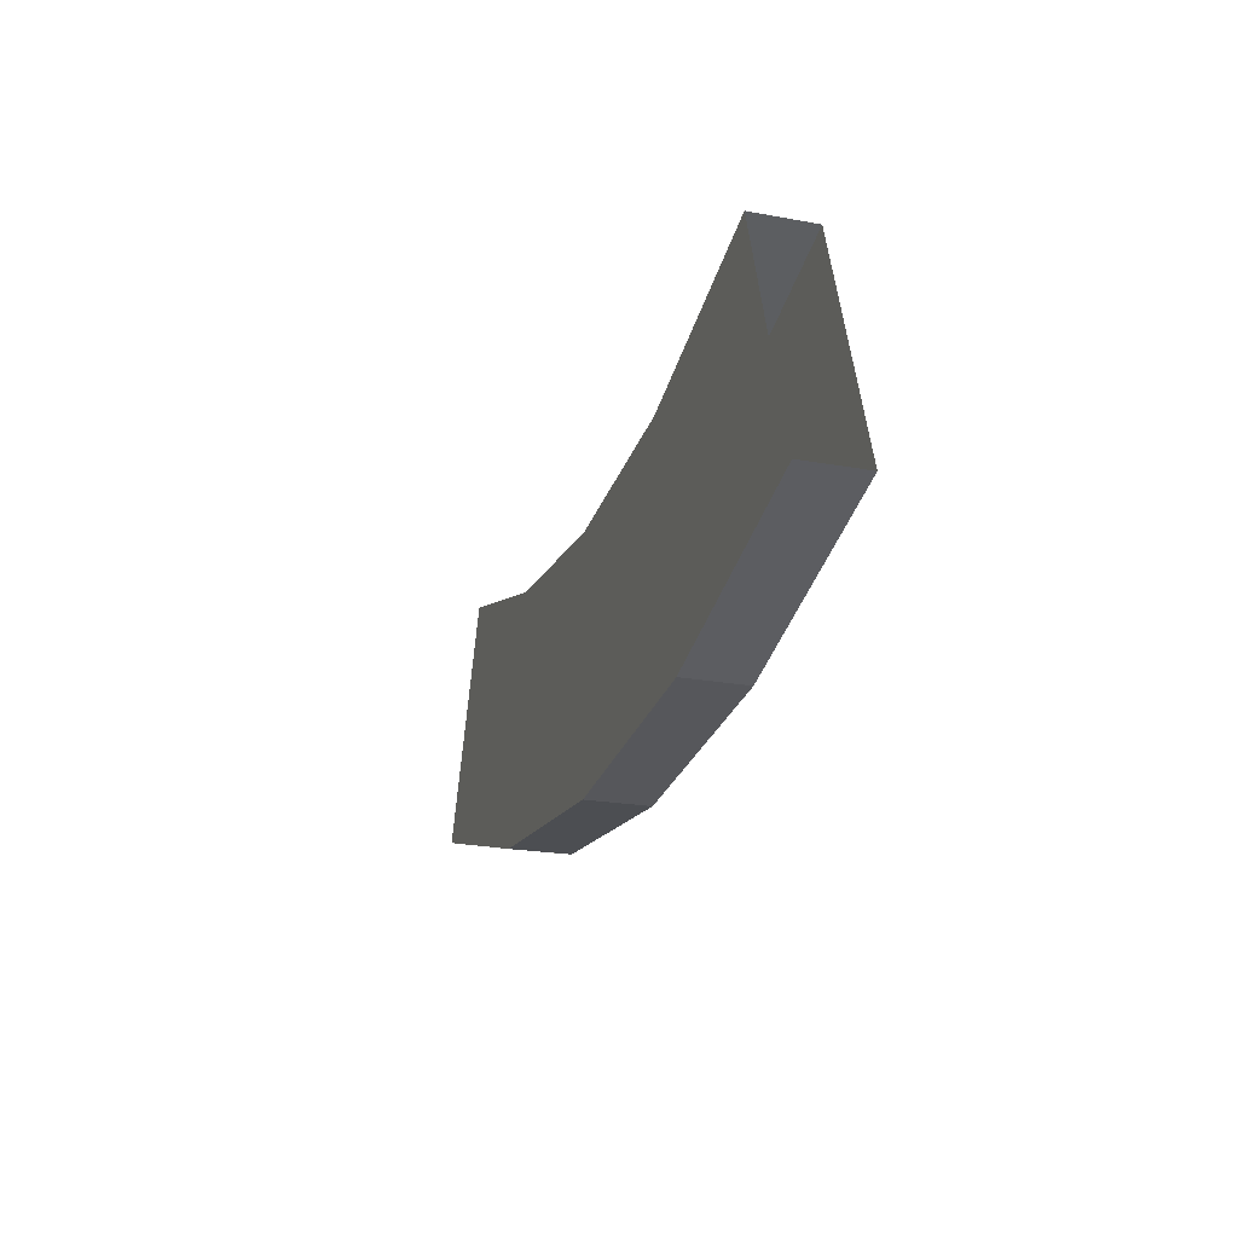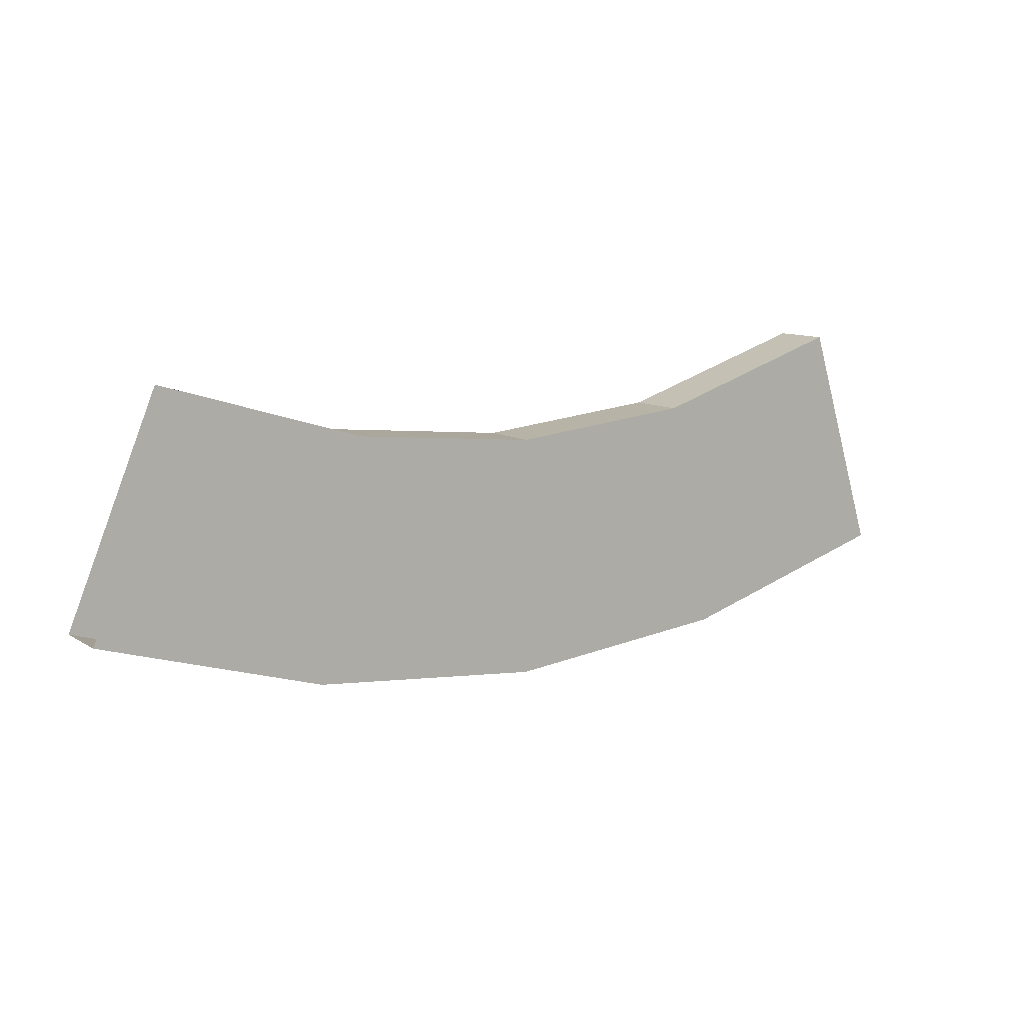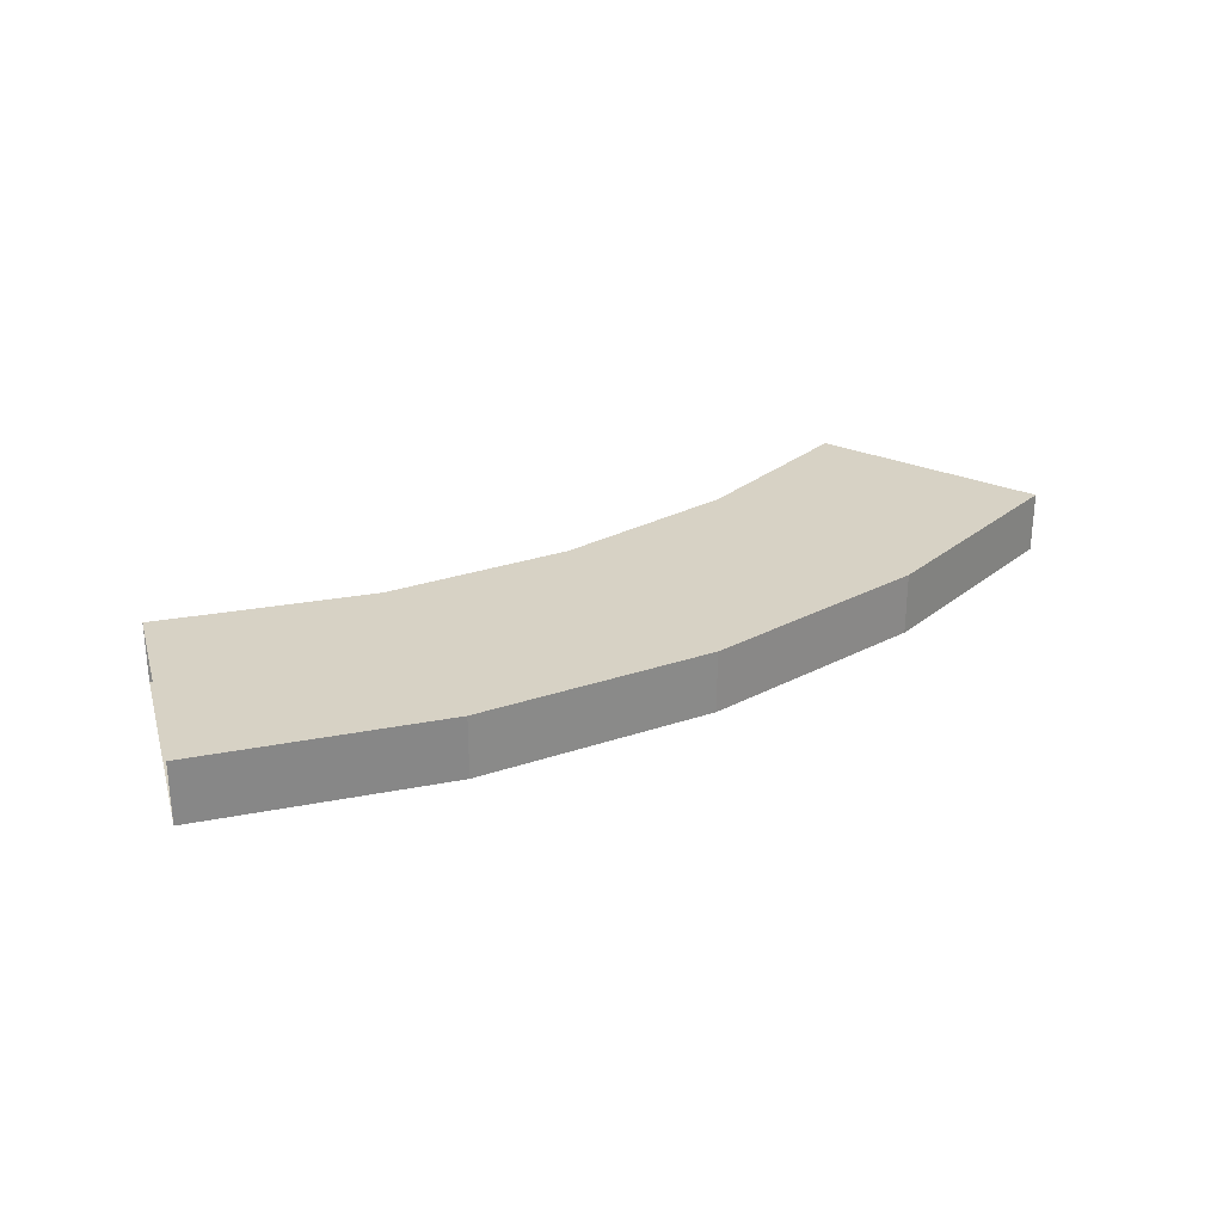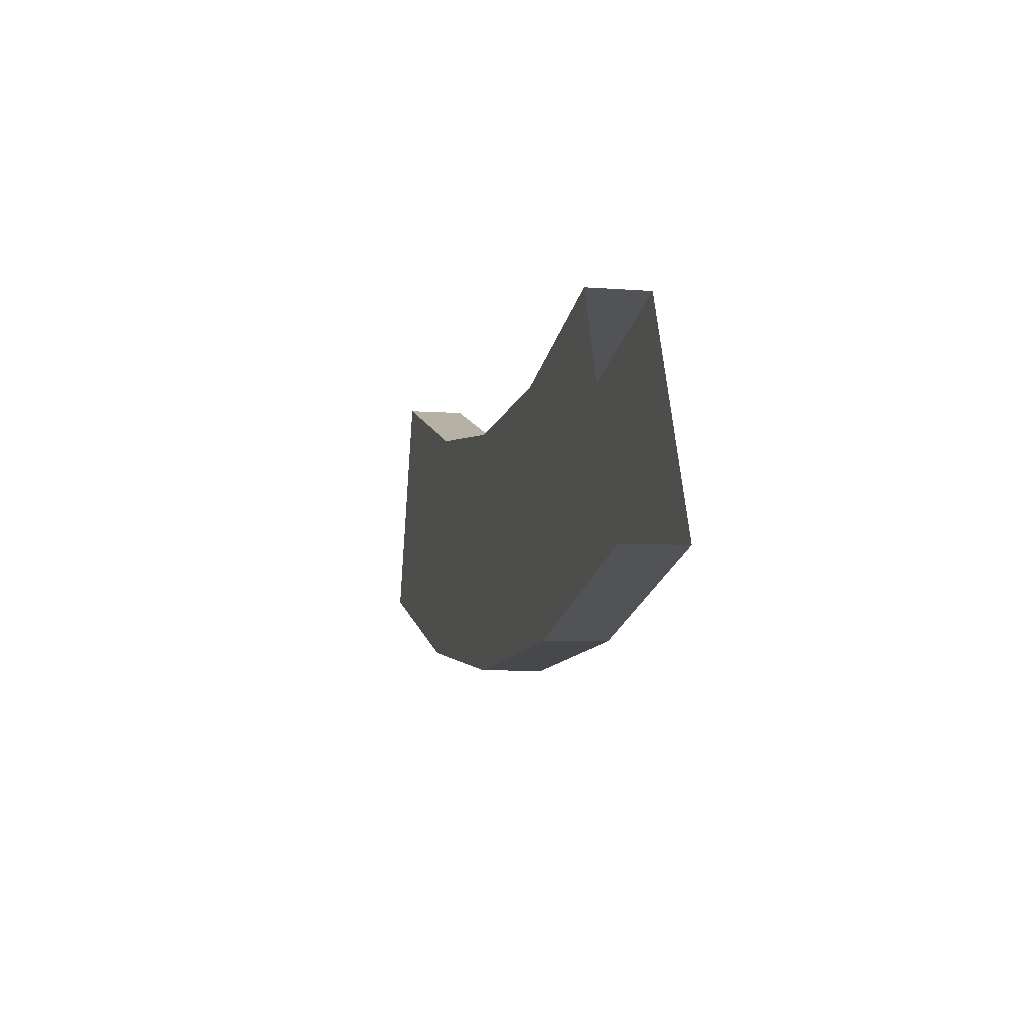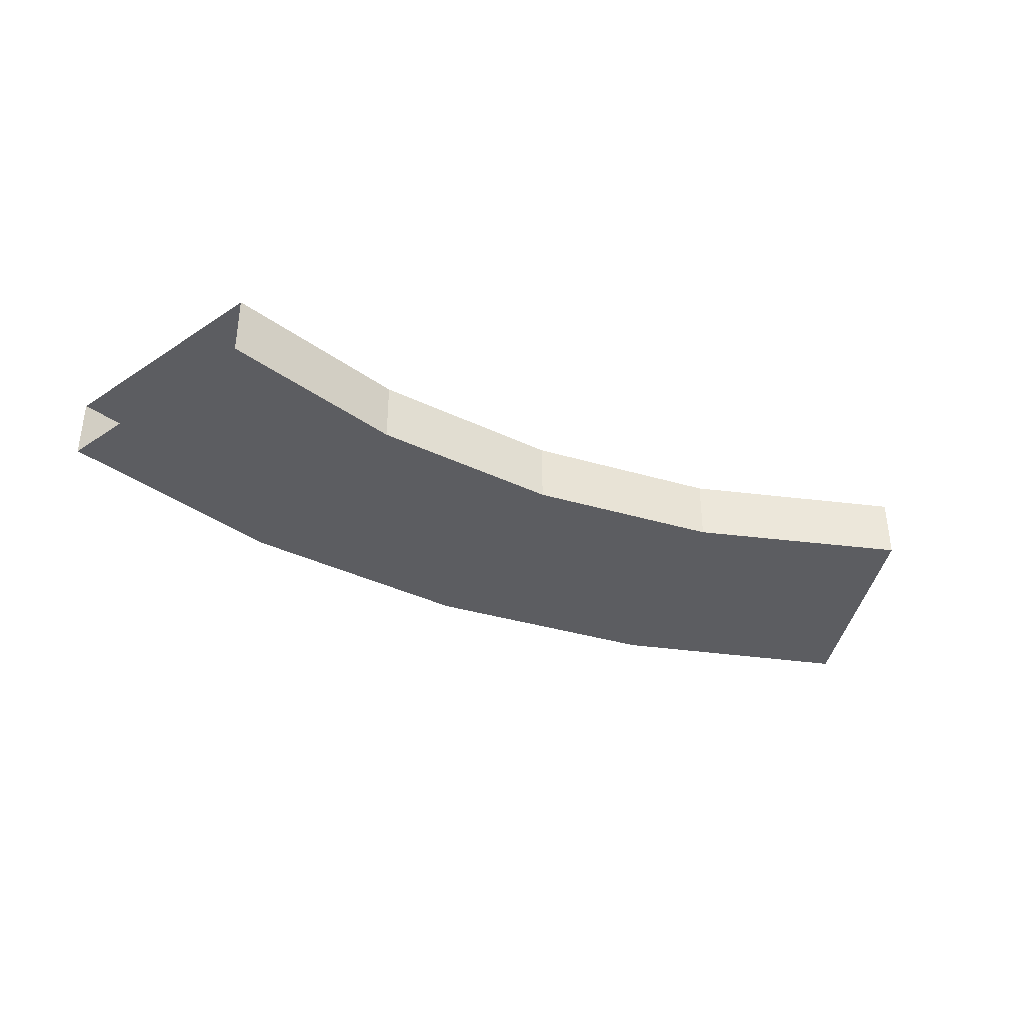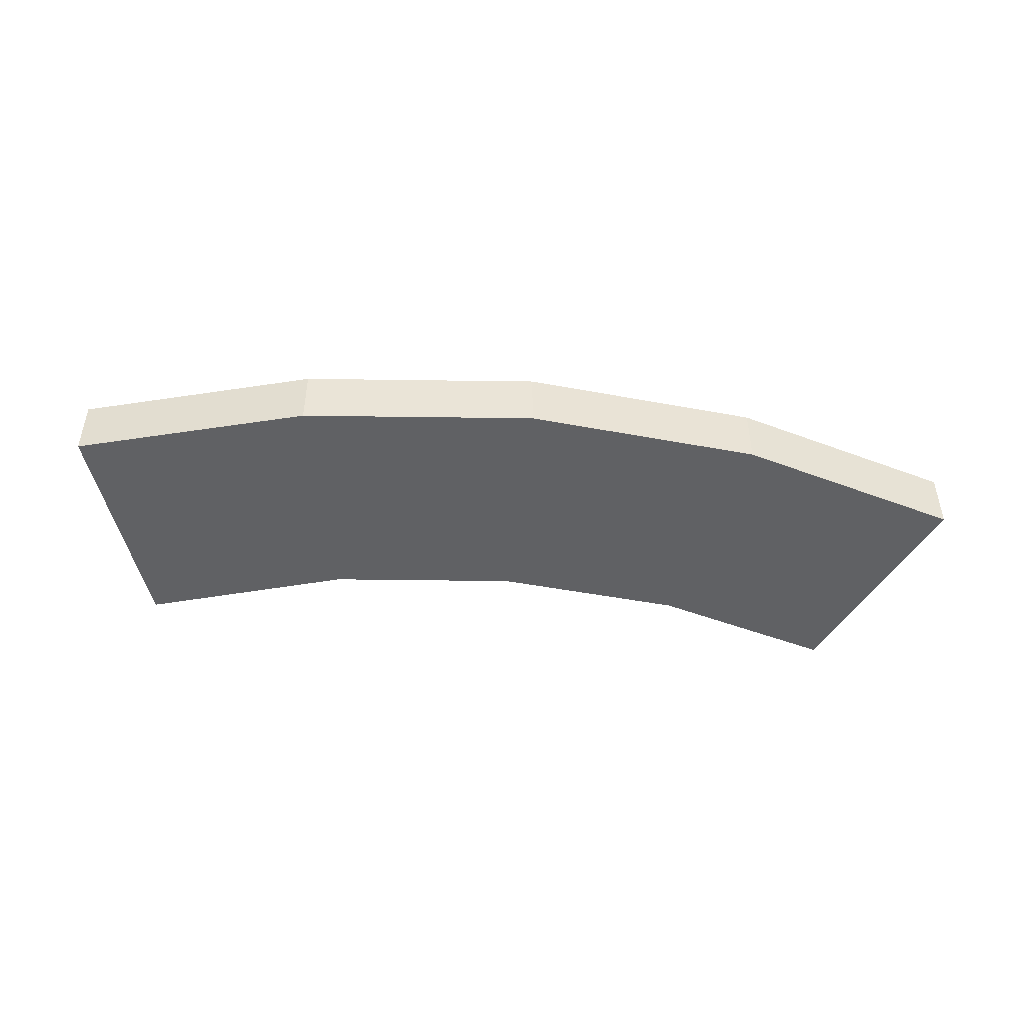
<metadata>
{"format":"obj","ext":"obj","renderer":"f3d","projection":"perspective","resolution":1024,"background":"white","views":[{"elev":-22.0,"azim":72.3,"up":"+Z"},{"elev":10.5,"azim":-33.7,"up":"+Z"},{"elev":27.3,"azim":146.6,"up":"+Y"},{"elev":-5.7,"azim":-103.9,"up":"+Z"},{"elev":-36.5,"azim":-26.7,"up":"+Y"},{"elev":-46.8,"azim":173.5,"up":"+Y"}]}
</metadata>
<code>
o フロア.008
v 7.705 -0.5 -1.176
v 3.851 -0.5 -2.314
v -0.0504 -0.5 -2.698
v -3.952 -0.5 -2.314
v -7.704 -0.5 -1.176
v 6.478 -0.5 2.677
v 3.073 -0.5 1.599
v -0.0504 -0.5 1.292
v -3.174 -0.5 1.599
v -6.177 -0.5 2.51
v 7.705 0.5 -1.176
v 3.851 0.5 -2.314
v -0.0504 0.5 -2.698
v -3.952 0.5 -2.314
v -7.704 0.5 -1.176
v 6.478 0.5 2.677
v 3.073 0.5 1.599
v -0.0504 0.5 1.292
v -3.174 0.5 1.599
v -6.177 0.5 2.51
f 1 7 6
f 2 8 7
f 4 8 3
f 4 10 9
f 11 17 12
f 12 18 13
f 18 14 13
f 14 20 15
f 2 13 3
f 3 14 4
f 4 15 5
f 7 16 6
f 8 17 7
f 9 18 8
f 10 19 9
f 1 12 2
f 1 2 7
f 2 3 8
f 4 9 8
f 4 5 10
f 11 16 17
f 12 17 18
f 18 19 14
f 14 19 20
f 2 12 13
f 3 13 14
f 4 14 15
f 7 17 16
f 8 18 17
f 9 19 18
f 10 20 19
f 1 11 12

</code>
